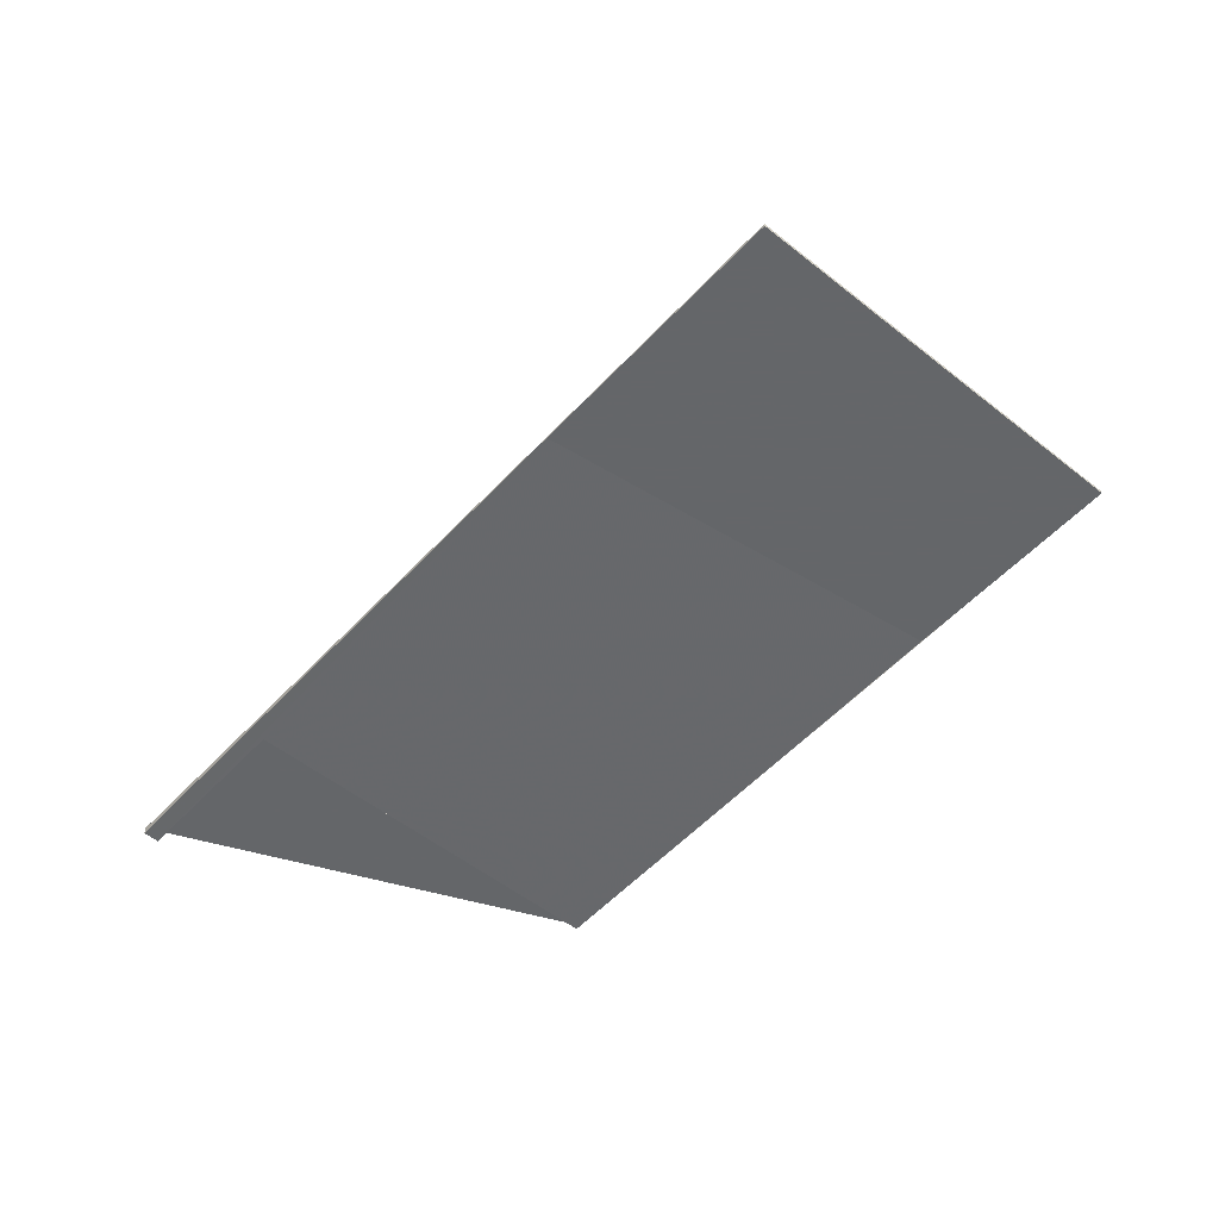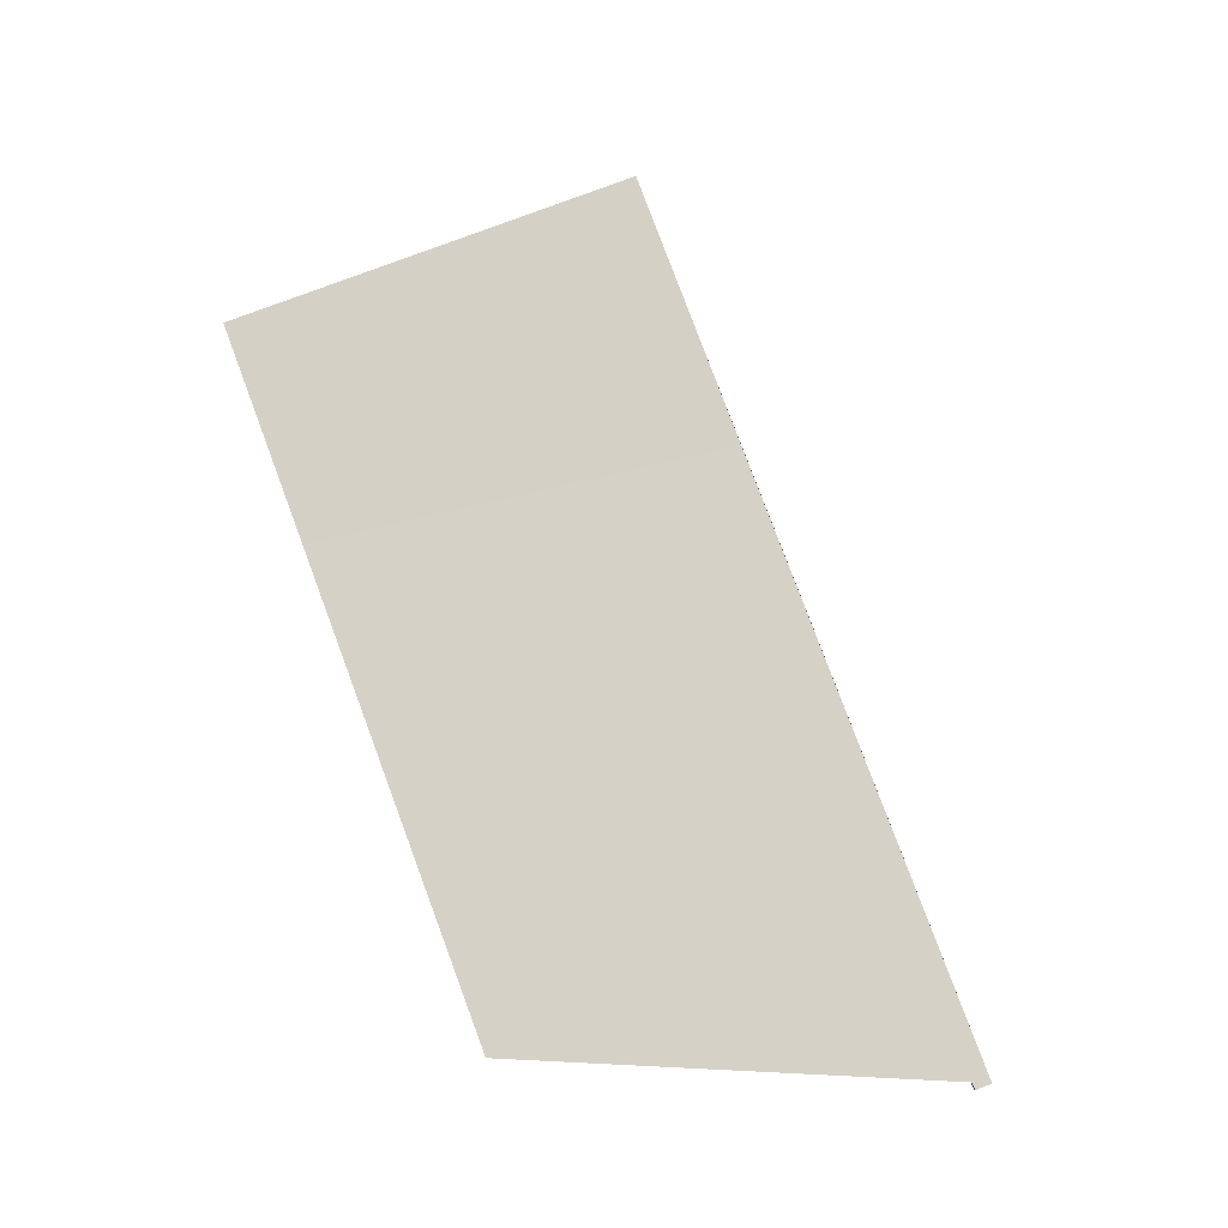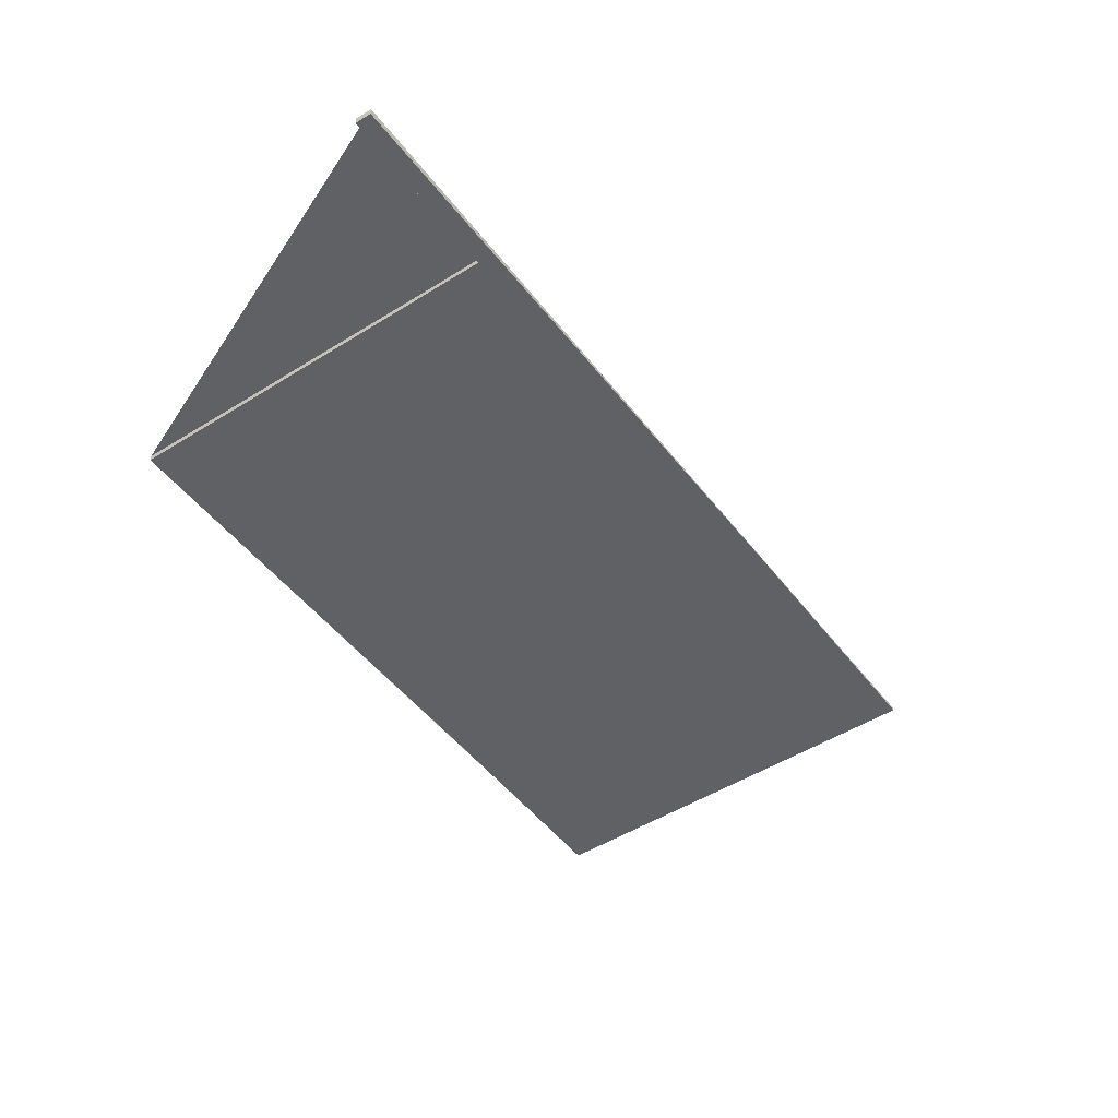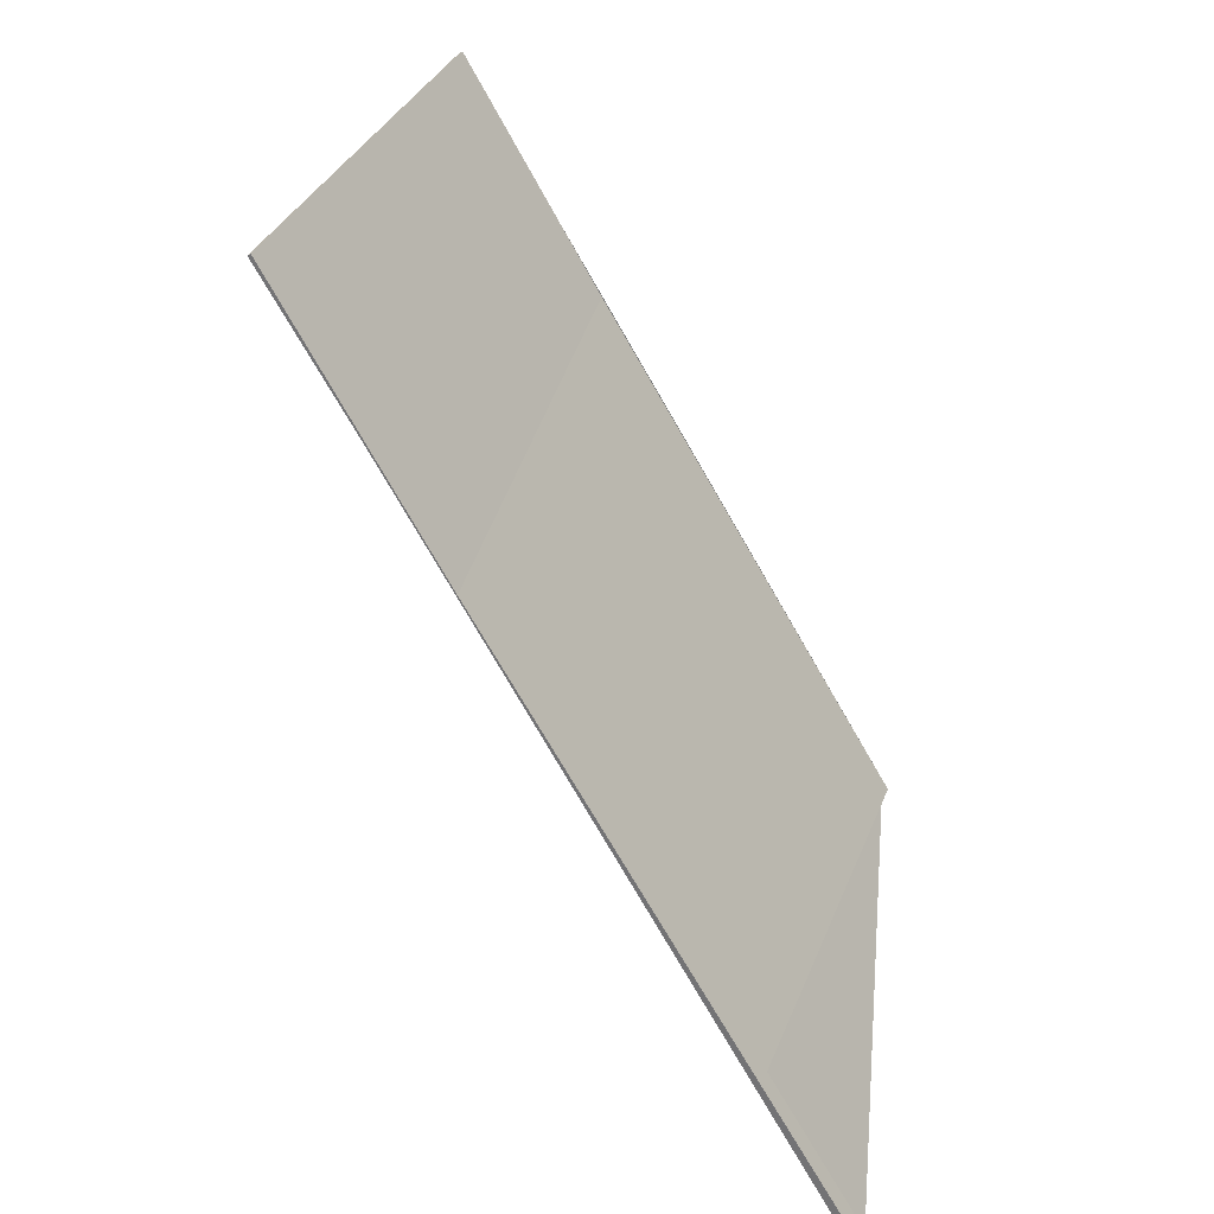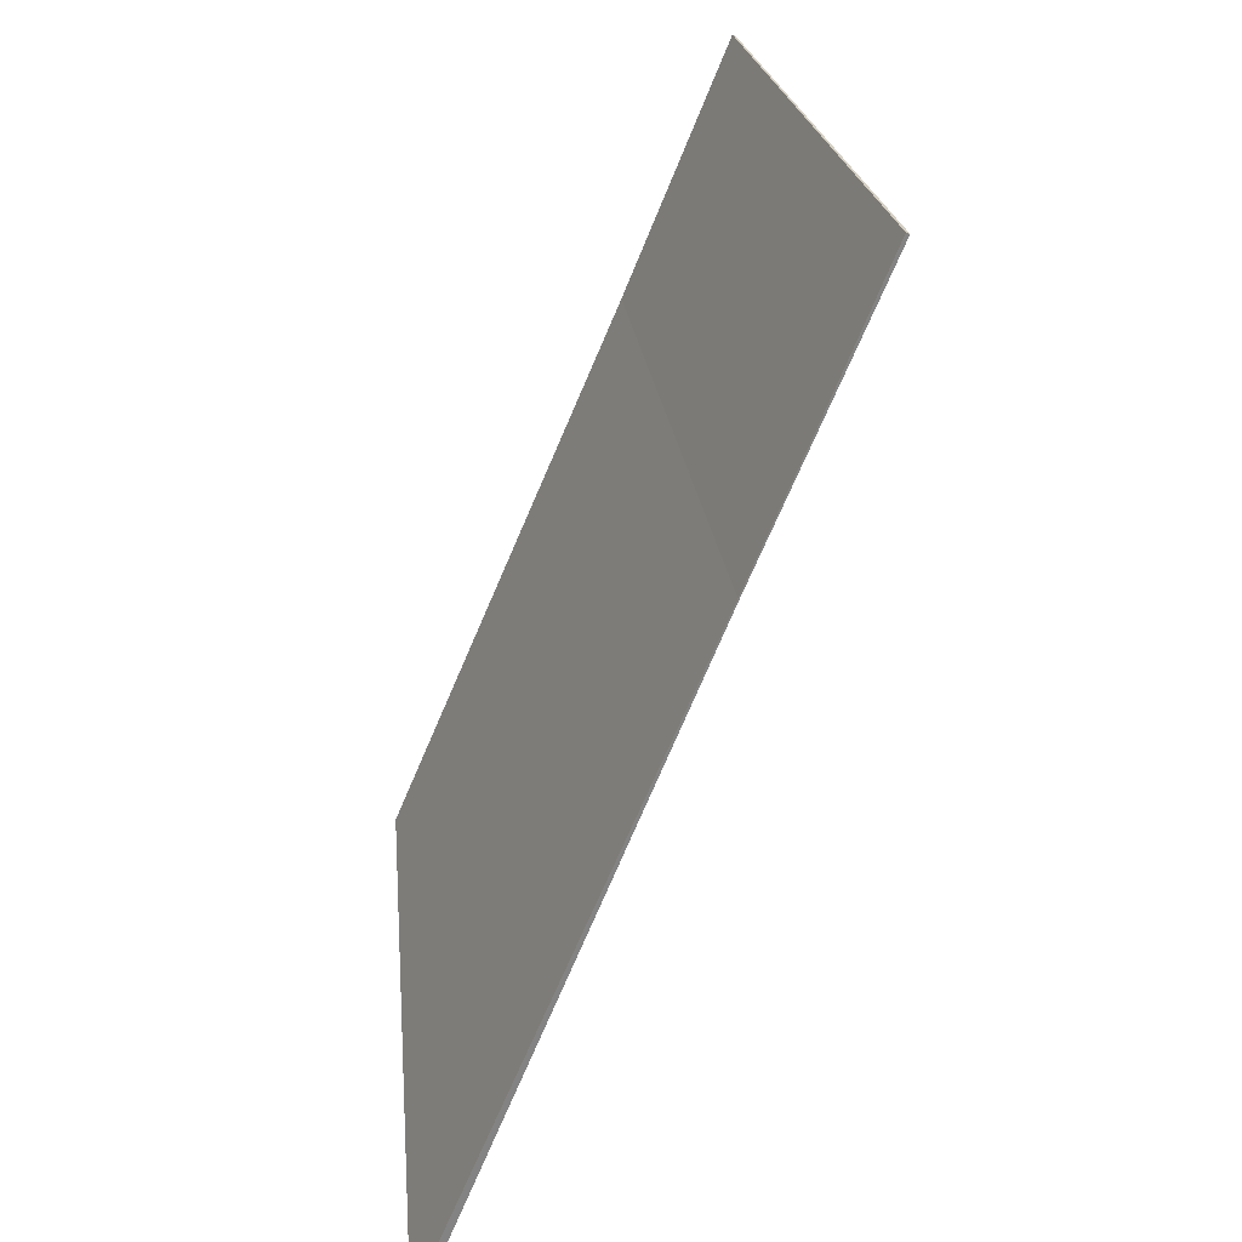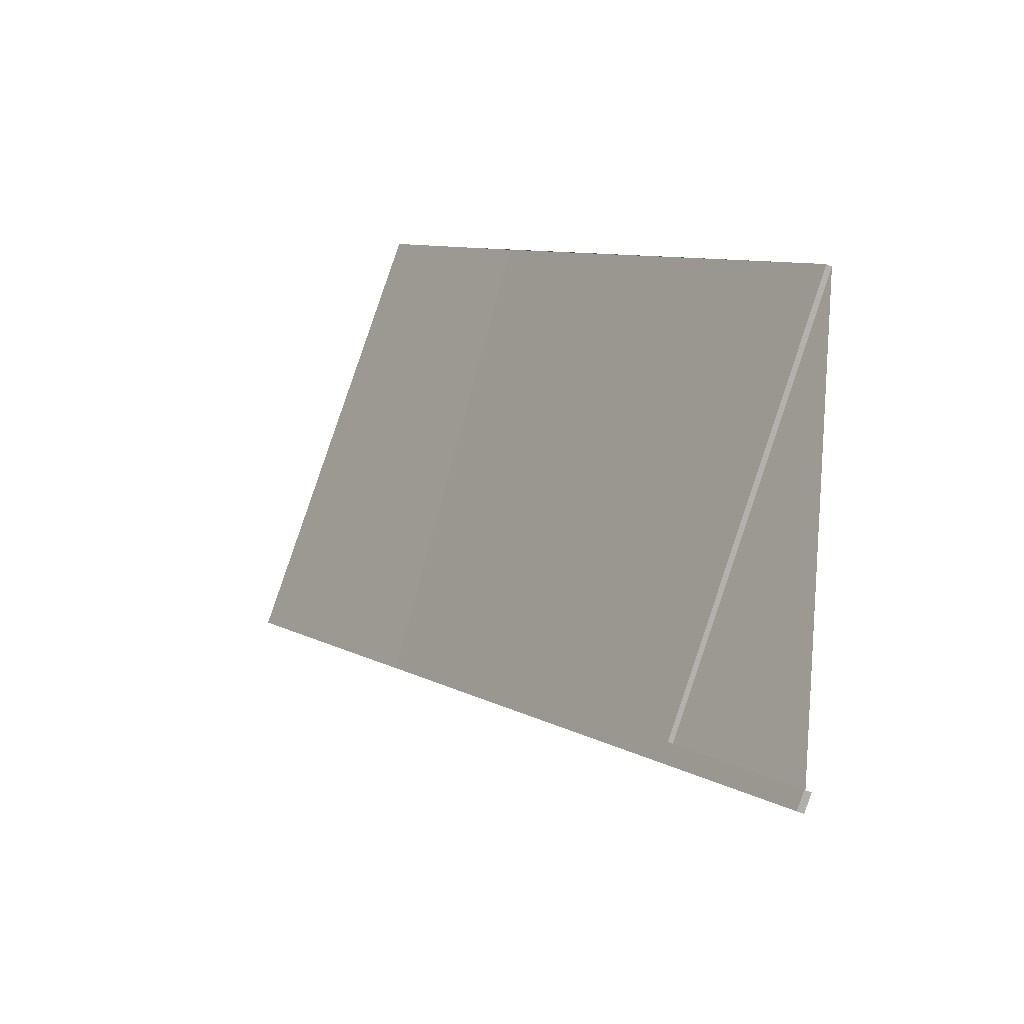
<metadata>
{"format":"obj","ext":"obj","renderer":"f3d","projection":"perspective","resolution":1024,"background":"white","views":[{"elev":-51.7,"azim":81.3,"up":"+Z"},{"elev":79.6,"azim":-78.2,"up":"+Z"},{"elev":-48.1,"azim":-22.5,"up":"+Z"},{"elev":-32.2,"azim":124.8,"up":"+Y"},{"elev":-31.5,"azim":63.0,"up":"+Y"},{"elev":-30.6,"azim":-127.1,"up":"+Y"}]}
</metadata>
<code>
v -2095 -314.4 0.04497
v -2105 -321.1 -0.1004
v -2106 -320.9 -0.1008
v -2103 -319.6 -0.07222
v -2106 -314.9 -0.08028
v -2098 -309.6 0.03642
v -2100 -310.8 0.01131
v -2097 -315.5 0.02094
v -2097 -315.5 0.02094
v -2095 -314.4 0.04497
v -2095 -314.4 0
v -2097 -315.5 -3.469e-18
v -2106 -320.9 -0.1008
v -2105 -321.1 -0.1004
v -2105 -321.1 0
v -2106 -320.9 0
v -2103 -319.6 -0.07222
v -2106 -320.9 -0.1008
v -2106 -320.9 0
v -2103 -319.6 0
v -2106 -314.9 -0.08028
v -2103 -319.6 -0.07222
v -2103 -319.6 0
v -2106 -314.9 0
v -2100 -310.8 0.01131
v -2106 -314.9 -0.08028
v -2106 -314.9 0
v -2100 -310.8 0
v -2095 -314.4 0.04497
v -2098 -309.6 0.03642
v -2098 -309.6 0
v -2095 -314.4 0
v -2098 -309.6 0.03642
v -2100 -310.8 0.01131
v -2100 -310.8 0
v -2098 -309.6 0
v -2105 -321.1 -0.1004
v -2097 -315.5 0.02094
v -2097 -315.5 -3.469e-18
v -2105 -321.1 0
v -2095 -314.4 0
v -2105 -321.1 0
v -2106 -320.9 0
v -2103 -319.6 0
v -2106 -314.9 0
v -2098 -309.6 0
f 8 2 3 4 5 7
f 7 6 1 8
f 10 11 12 9
f 14 15 16 13
f 18 19 20 17
f 22 23 24 21
f 26 27 28 25
f 30 31 32 29
f 34 35 36 33
f 38 39 40 37
f 42 43 44 45 46 41

</code>
